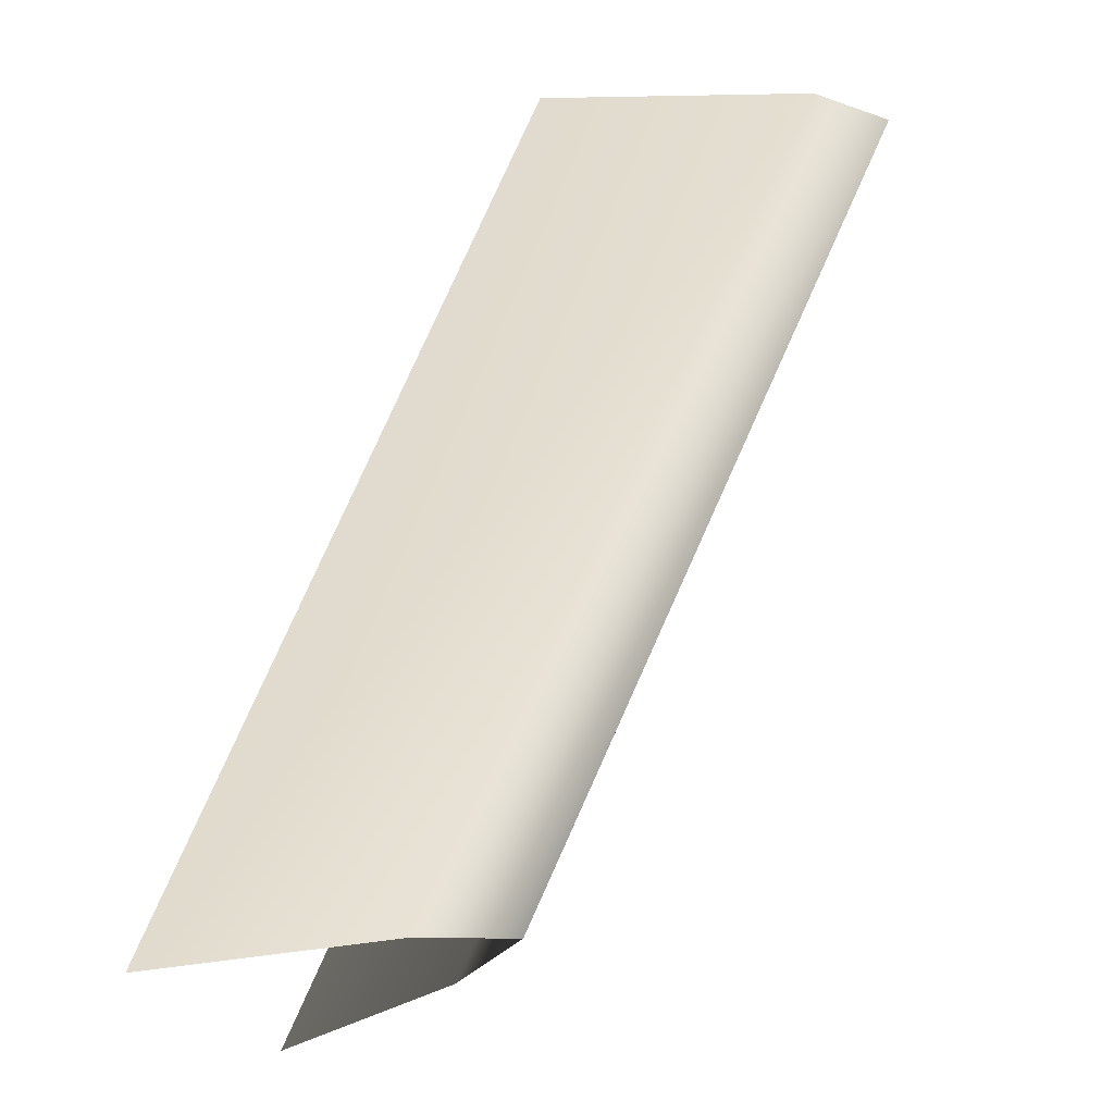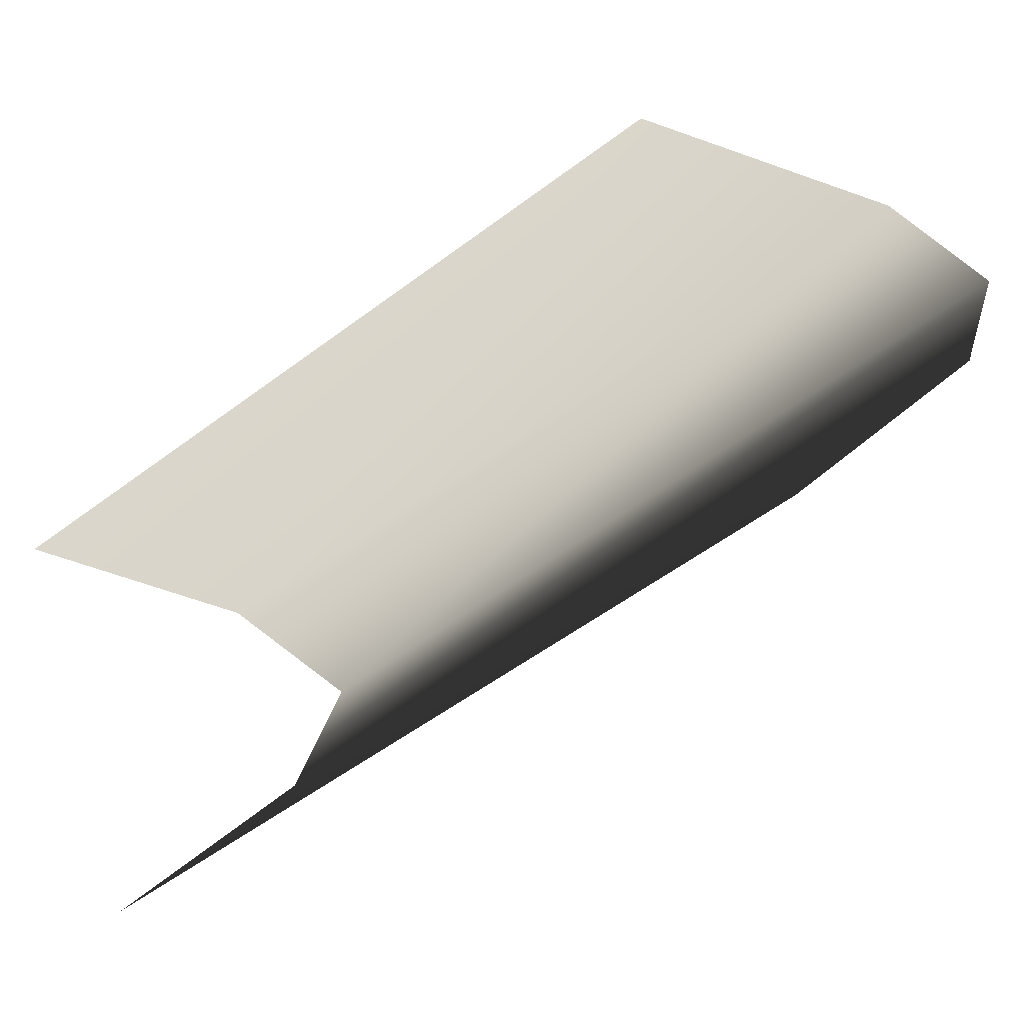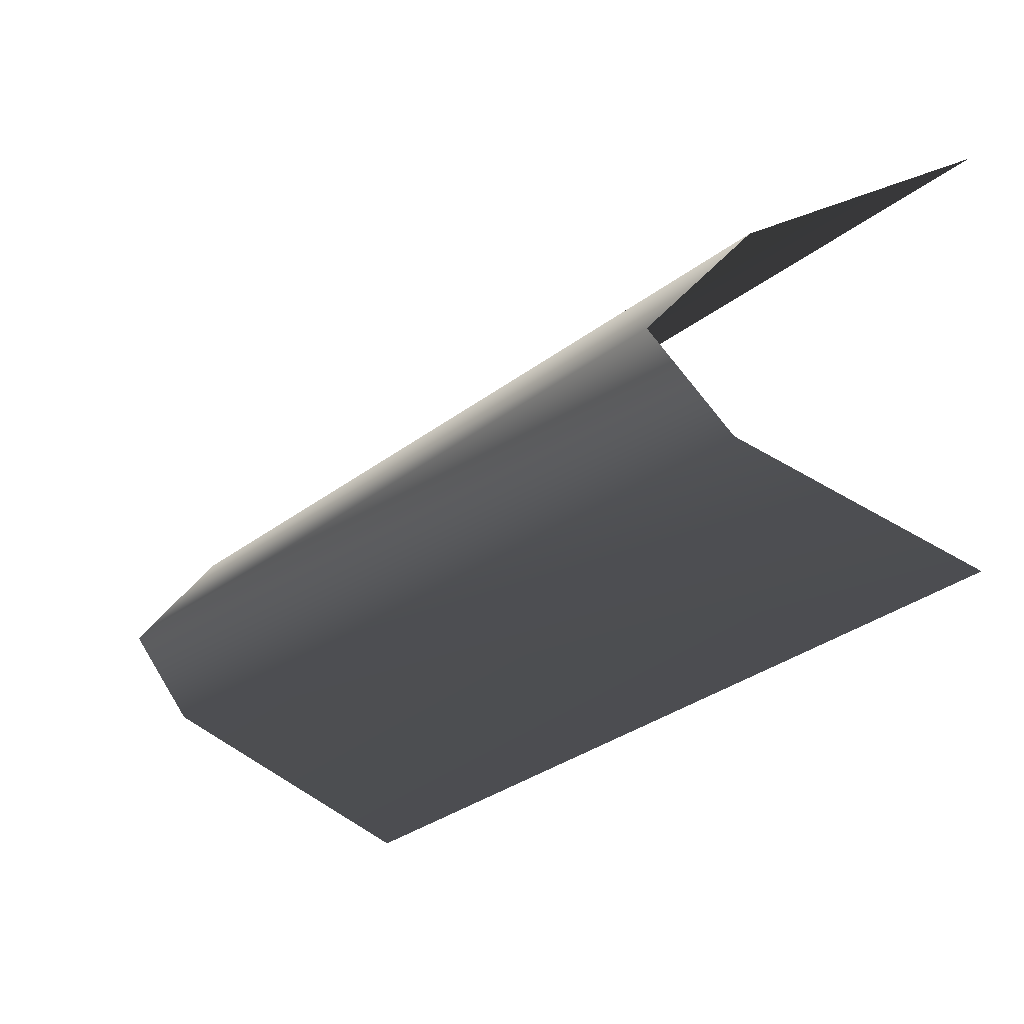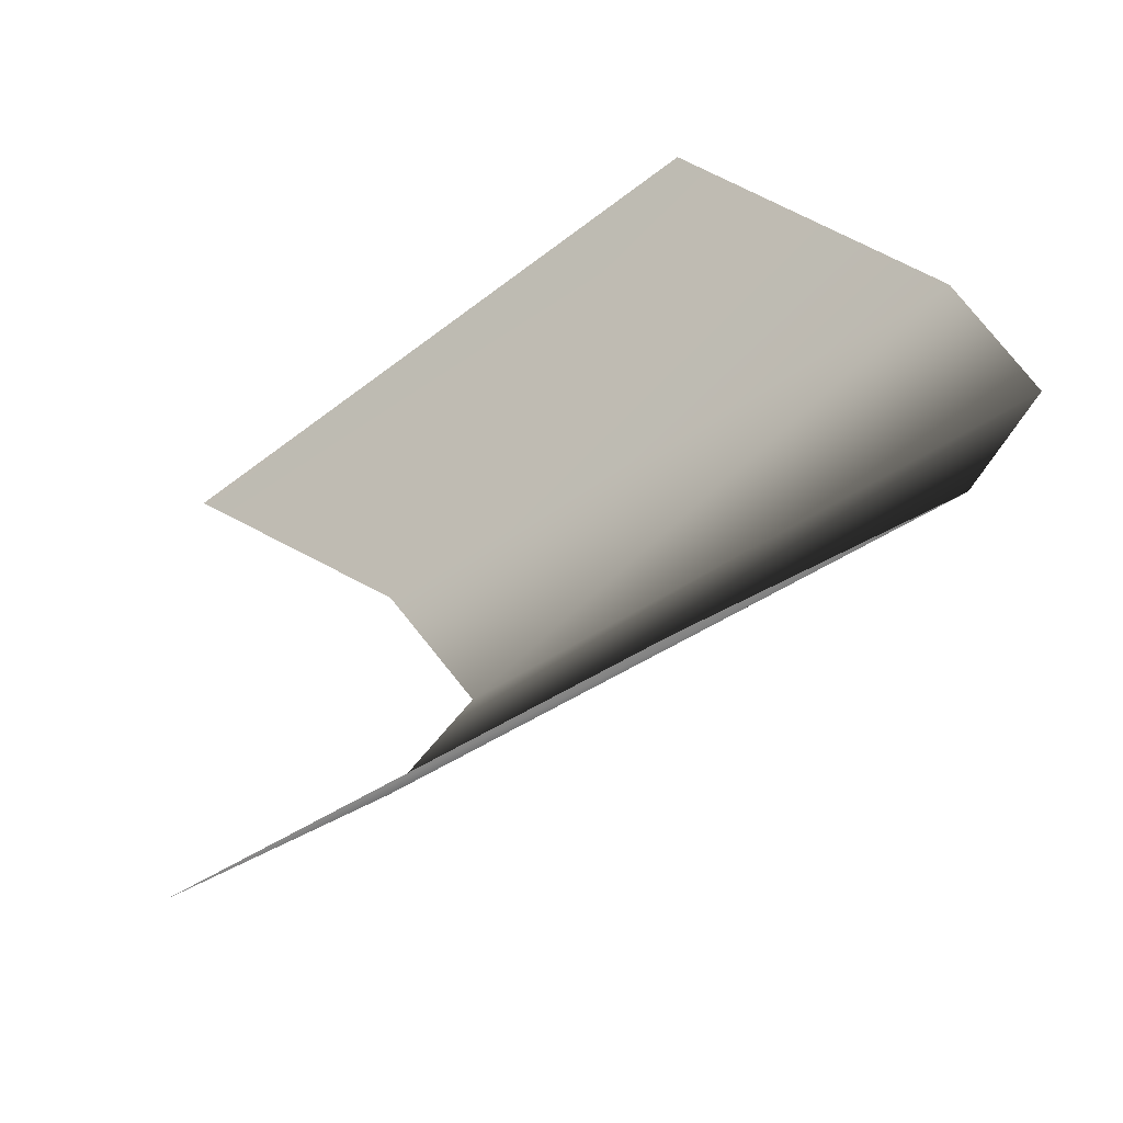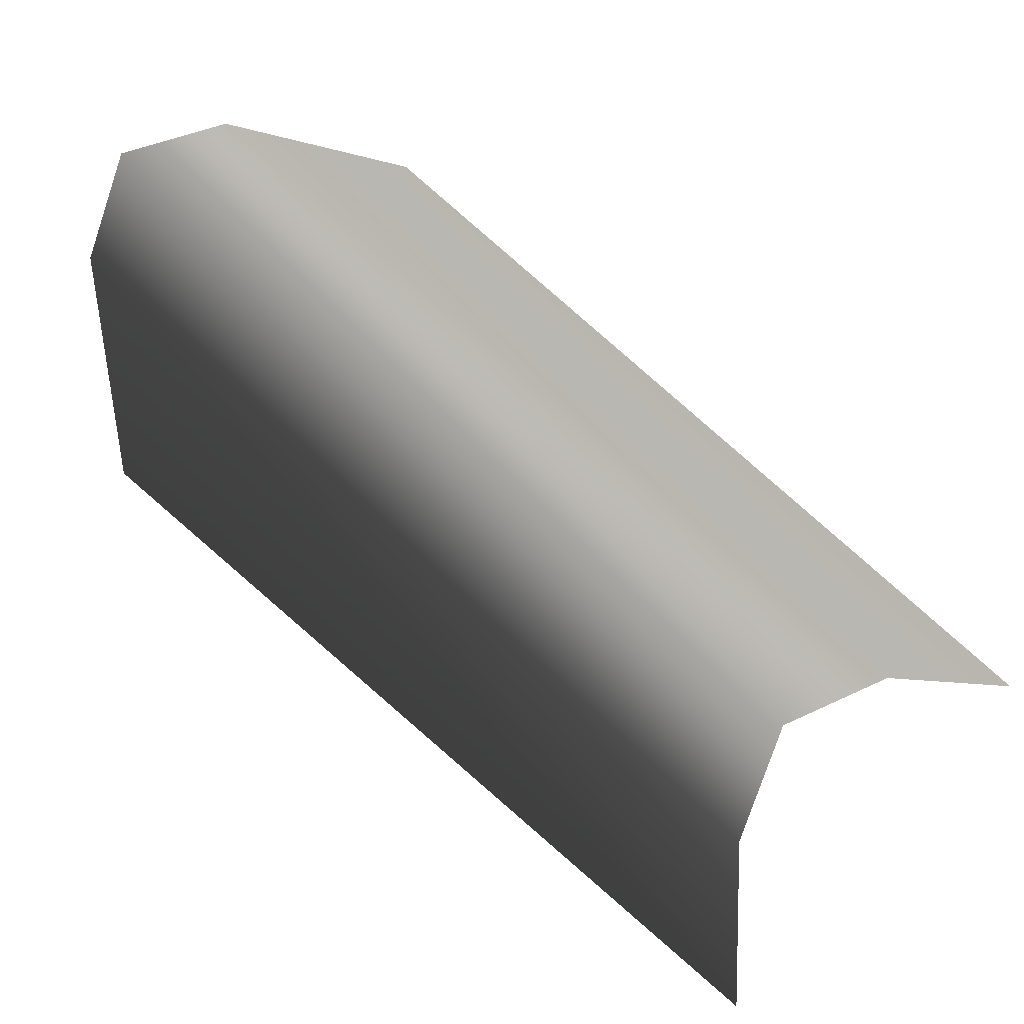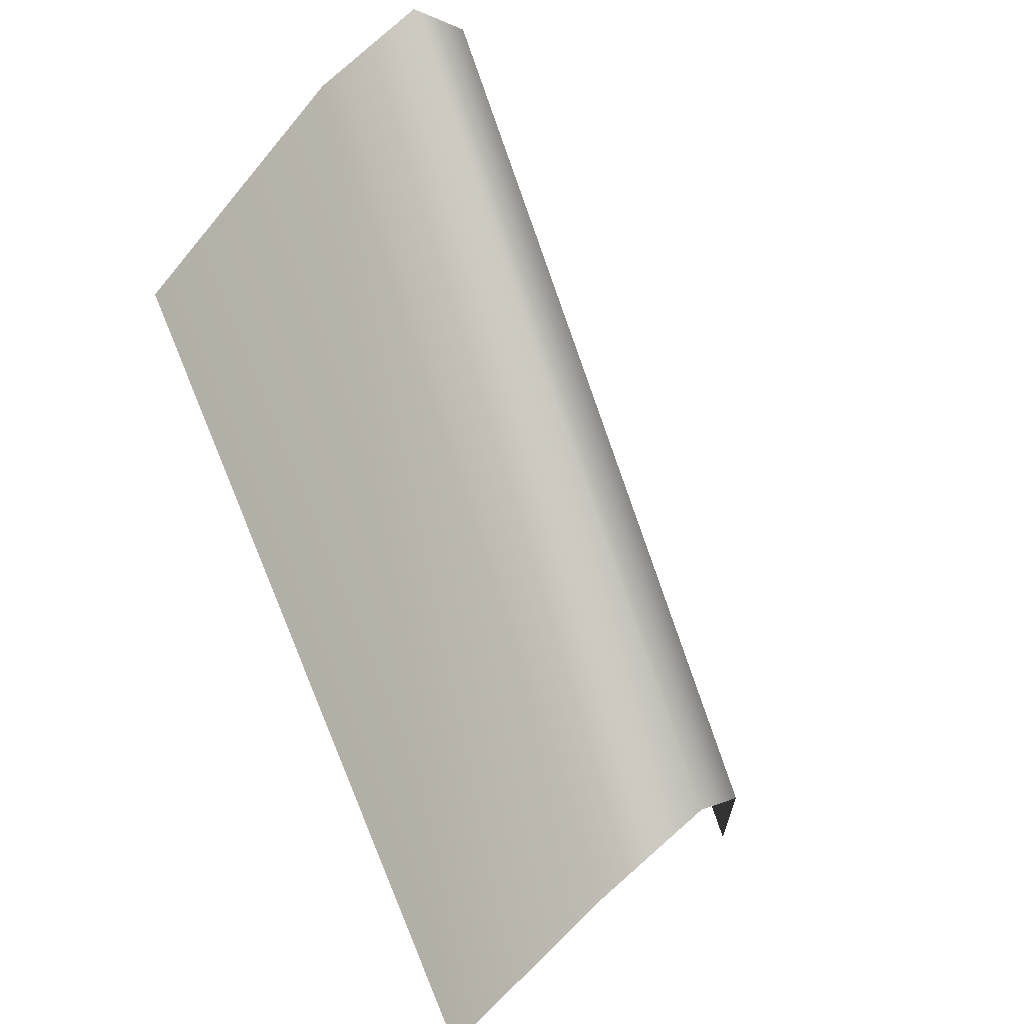
<metadata>
{"format":"obj","ext":"obj","renderer":"f3d","projection":"perspective","resolution":1024,"background":"white","views":[{"elev":-63.1,"azim":106.3,"up":"+Z"},{"elev":12.8,"azim":67.0,"up":"+Z"},{"elev":-76.1,"azim":-94.8,"up":"+Z"},{"elev":20.6,"azim":92.4,"up":"+Z"},{"elev":-31.9,"azim":-156.3,"up":"+Z"},{"elev":-35.9,"azim":160.2,"up":"+Z"}]}
</metadata>
<code>
g Object84
v -140.3 -172.5 -101.5
v -17.83 -42.68 17.54
v -119.7 -149.7 -121.2
v 0.0787 -24.85 0.4411
v -100.5 -170 -139.5
v 16.7 -40.31 -15.43
v -79.63 -223.9 -159.4
v 40.17 -99.04 -37.85
v -159.8 -223.9 -82.87
v -40.01 -99.04 38.73
f 3 1 2
f 2 4 3
f 7 5 6
f 6 8 7
f 5 3 4
f 4 6 5
f 1 9 10
f 10 2 1

</code>
